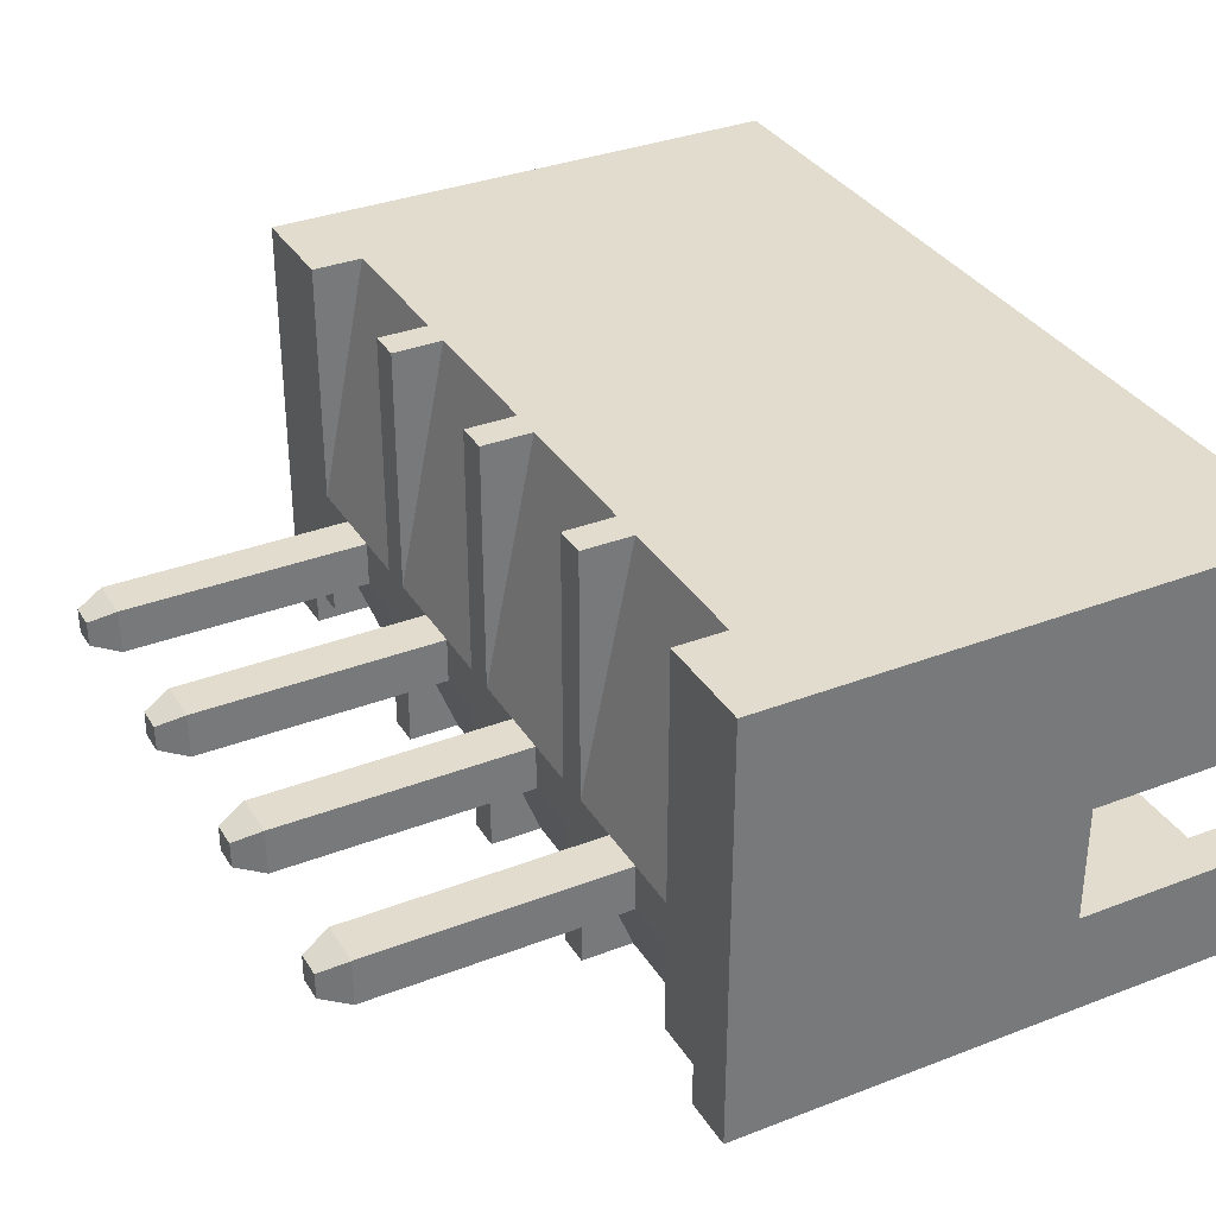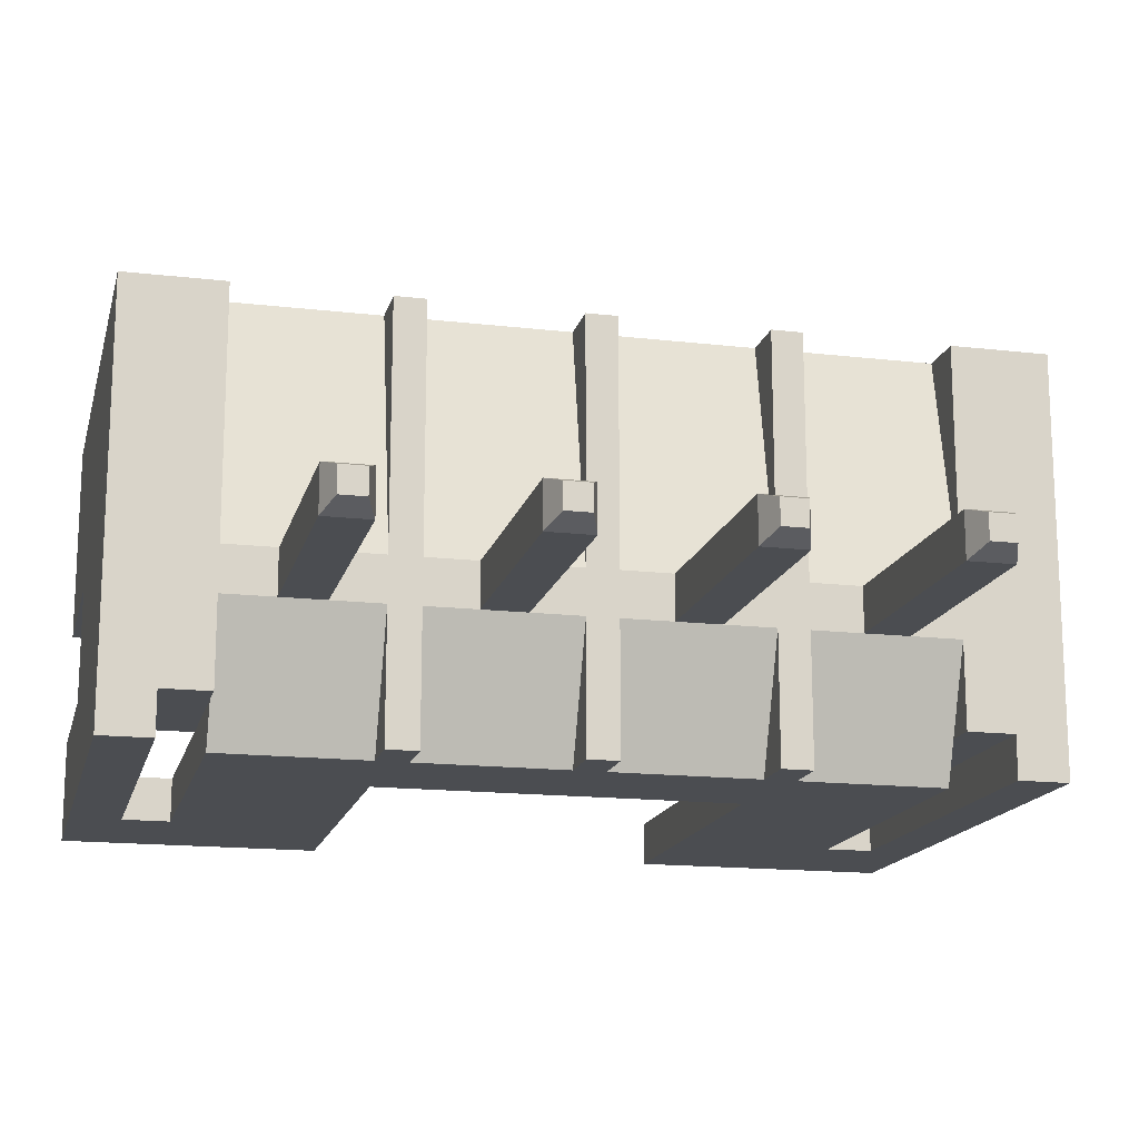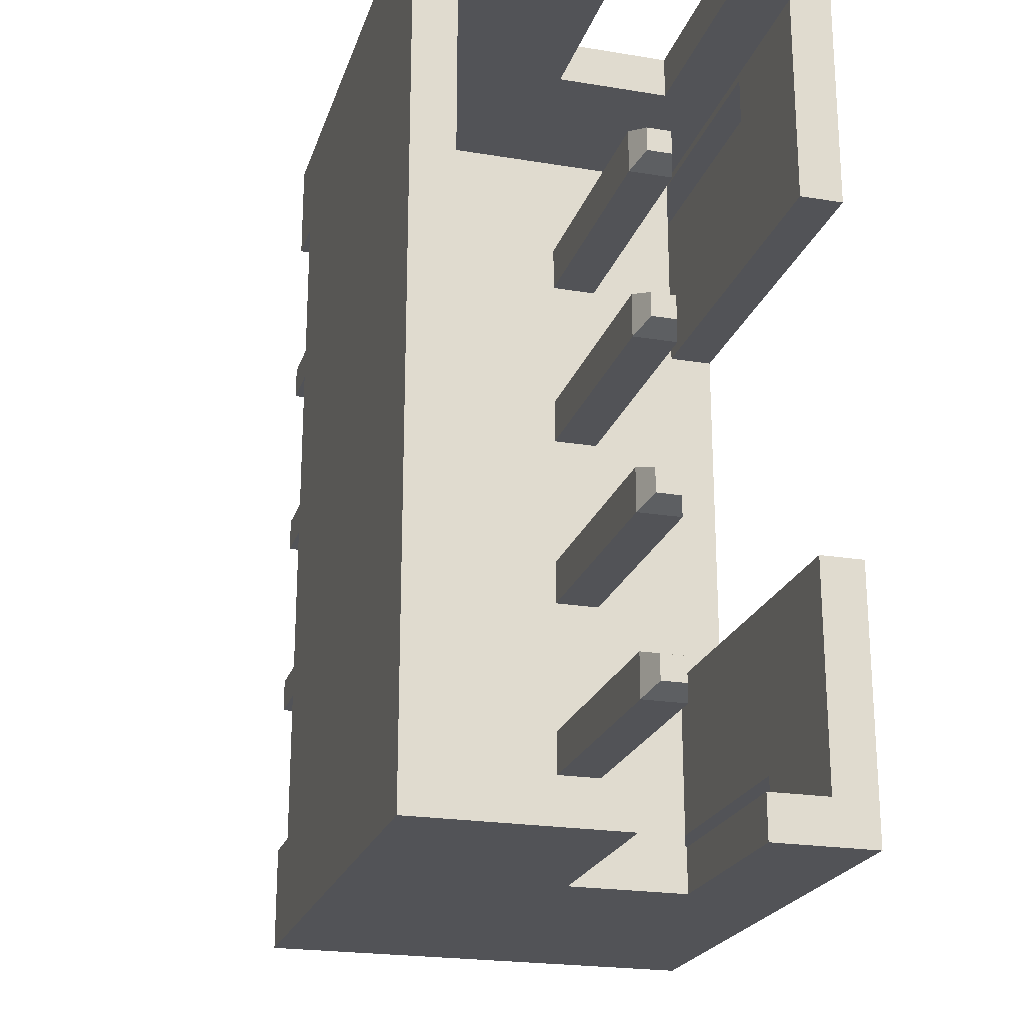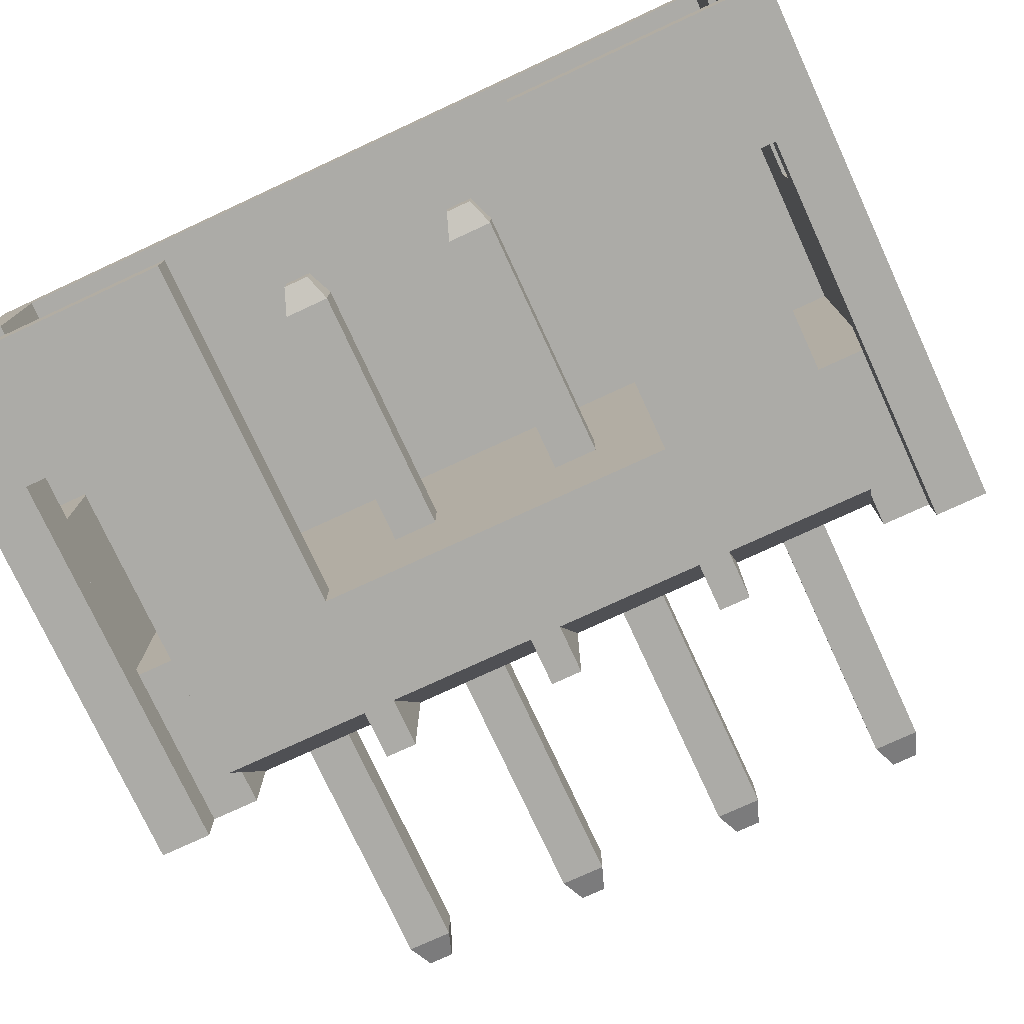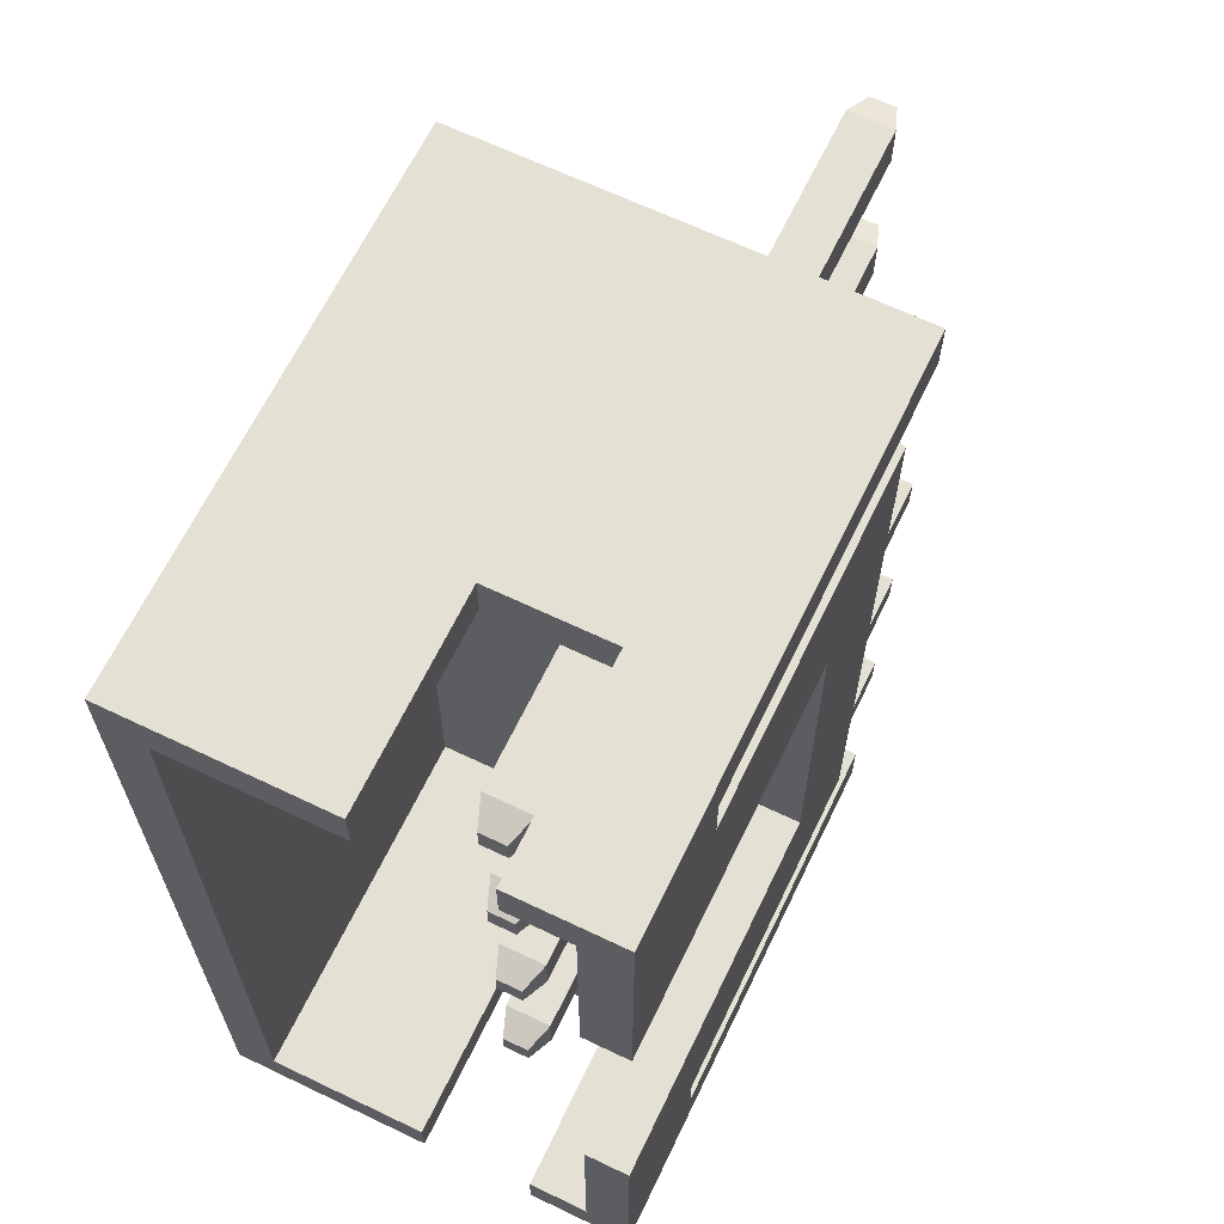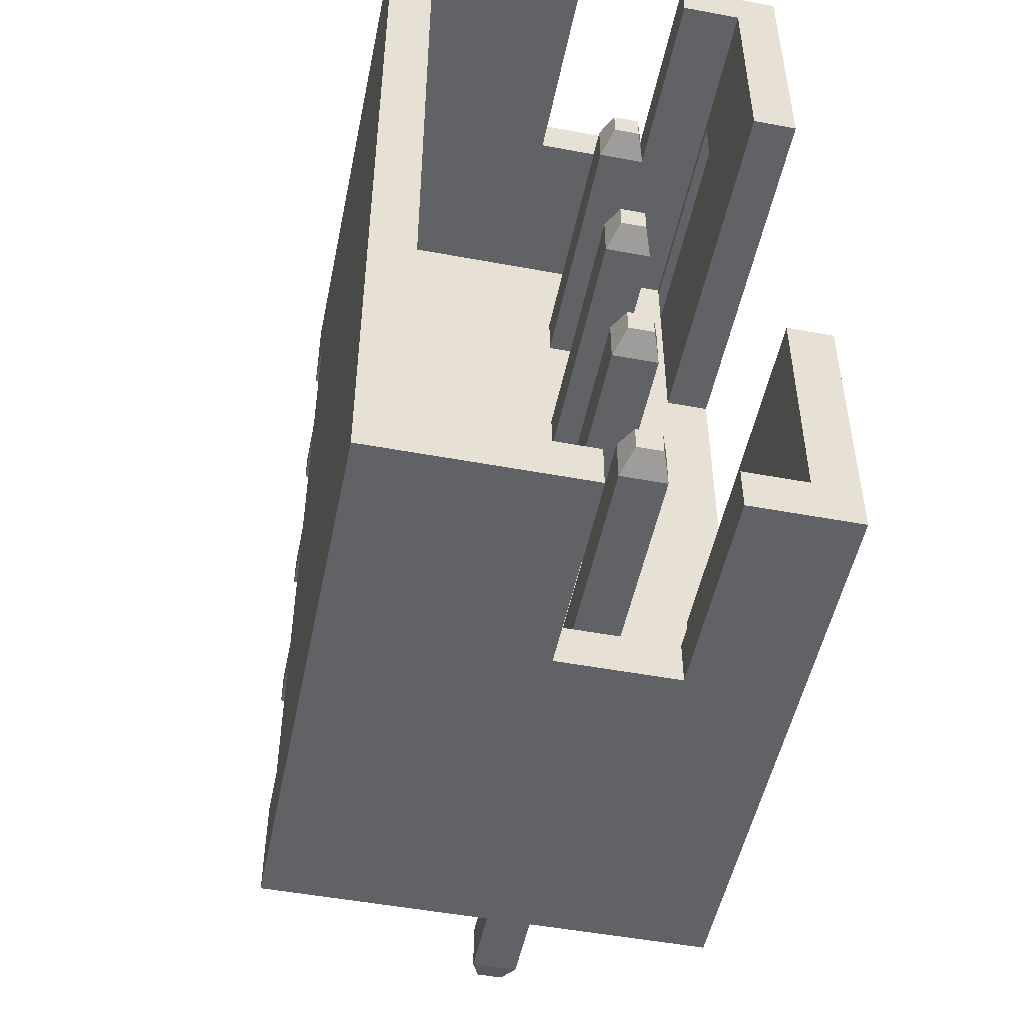
<metadata>
{"format":"obj","ext":"obj","renderer":"f3d","projection":"perspective","resolution":1024,"background":"white","views":[{"elev":34.0,"azim":152.4,"up":"+Y"},{"elev":-15.9,"azim":76.4,"up":"+Y"},{"elev":-22.3,"azim":-105.9,"up":"+Z"},{"elev":-76.3,"azim":-65.2,"up":"+Y"},{"elev":65.2,"azim":-64.3,"up":"+Z"},{"elev":-50.5,"azim":-101.5,"up":"+Z"}]}
</metadata>
<code>
o obj1
v -13.28 1.283 -2.009
v -16.4 2.641 3.141
v -17.29 0.8 -2.009
v -16.4 2.641 2.859
v -13.28 0.8 -2.009
v -16.4 2.359 3.141
v -17.29 1.283 -2.009
v -16.4 2.359 2.859
v -17.29 1.283 2.009
v -16.1 2.25 3.25
v -13.28 1.283 2.009
v -16.1 2.75 3.25
v -13.28 0.8 2.009
v -16.1 2.75 2.75
v -17.29 0.8 2.009
v -16.1 2.25 2.75
v -17.29 1.283 -4.448
v -17.29 0.8 -4.93
v -17.29 1.943 -4.448
v -17.29 1.943 -4.93
v -13.28 1.283 -4.448
v -16.4 2.641 1.141
v -15.77 1.283 -4.359
v -16.4 2.641 0.8592
v -13.28 1.283 -4.359
v -16.4 2.359 1.141
v -13.28 1.283 -3.825
v -16.4 2.359 0.8592
v -15.77 1.283 -3.825
v -16.1 2.25 1.25
v -15.77 1.283 3.825
v -16.1 2.75 1.25
v -13.28 1.283 3.825
v -16.1 2.75 0.75
v -13.28 1.283 4.359
v -16.1 2.25 0.75
v -15.77 1.283 4.359
v -13.28 1.283 4.448
v -17.29 1.283 4.448
v -15.77 0.8 -3.825
v -16.4 2.641 -0.8592
v -15.77 0.8 -4.359
v -16.4 2.641 -1.141
v -11.4 0.8 -4.93
v -11.96 0.8 -3.825
v -16.4 2.359 -0.8592
v -11.96 0.8 -2.175
v -16.4 2.359 -1.141
v -16.1 2.25 -0.75
v -11.96 0.8 -1.825
v -11.4 0.8 -1.825
v -16.1 2.75 -0.75
v -11.4 0.8 -2.175
v -16.1 2.75 -1.25
v -11.96 0.8 -0.1745
v -16.1 2.25 -1.25
v -15.77 0.8 3.825
v -17.29 0.8 4.93
v -11.96 0.8 0.1745
v -15.77 0.8 4.359
v -11.4 0.8 0.1745
v -16.4 2.641 -2.859
v -16.4 2.641 -3.141
v -11.4 0.8 -0.1745
v -11.96 0.8 1.825
v -16.4 2.359 -2.859
v -11.96 0.8 2.175
v -16.4 2.359 -3.141
v -11.4 0.8 1.825
v -16.1 2.25 -3.25
v -11.4 0.8 2.175
v -16.1 2.25 -2.75
v -16.1 2.75 -2.75
v -11.96 0.8 3.825
v -11.4 0.8 -4.359
v -16.1 2.75 -3.25
v -11.4 0.8 4.359
v -11.4 0.8 4.93
v -17.29 1.943 4.93
v -17.29 1.943 4.448
v -8.353 2.361 -3.139
v -15.11 1.943 4.93
v -8.353 2.639 -2.861
v -17.29 5.474 4.93
v -8.353 2.361 -2.861
v -17.29 3.213 4.93
v -8.353 2.639 -3.139
v -15.11 3.213 4.93
v -8.658 2.75 -3.25
v -11.4 5.474 4.93
v -8.658 2.75 -2.75
v -15.11 1.943 4.448
v -17.29 4.991 4.448
v -8.658 2.25 -3.25
v -15.11 3.213 4.448
v -8.658 2.25 -2.75
v -17.29 3.213 4.448
v -13.28 4.991 4.448
v -11.4 1.283 -4.359
v -11.4 2.25 -3.825
v -11.4 1.283 -3.825
v -8.353 2.361 -1.139
v -11.4 2.75 -3.825
v -8.353 2.639 -0.8609
v -11.4 2.75 -3.25
v -8.353 2.361 -0.8609
v -11.4 2.25 -3.25
v -8.353 2.639 -1.139
v -11.4 5.474 -4.93
v -8.658 2.25 -1.25
v -8.658 2.75 -1.25
v -11.4 5.474 -3.825
v -8.658 2.25 -0.75
v -11.96 5.474 3.825
v -8.658 2.75 -0.75
v -11.4 5.474 3.825
v -11.4 2.75 3.825
v -11.4 5.474 2.175
v -11.96 5.474 2.175
v -11.4 2.75 2.175
v -8.353 2.361 0.8609
v -11.4 2.25 1.825
v -8.353 2.639 1.139
v -11.4 2.25 2.175
v -11.4 2.75 2.75
v -8.353 2.361 1.139
v -8.353 2.639 0.8609
v -11.4 2.25 2.75
v -8.658 2.25 0.75
v -11.4 2.75 1.825
v -8.658 2.75 0.75
v -11.4 2.75 1.25
v -8.658 2.25 1.25
v -11.4 2.25 1.25
v -8.658 2.75 1.25
v -11.4 5.474 1.825
v -11.4 1.283 4.359
v -11.4 2.25 3.825
v -11.4 1.283 3.825
v -11.4 2.75 3.25
v -8.353 2.361 2.861
v -11.4 2.25 3.25
v -8.353 2.639 3.139
v -11.96 5.474 -3.825
v -11.96 5.474 -1.825
v -8.353 2.361 3.139
v -11.4 5.474 -1.825
v -8.353 2.639 2.861
v -11.4 5.474 -2.175
v -8.658 2.25 2.75
v -11.96 5.474 -2.175
v -8.658 2.75 2.75
v -11.96 5.474 -0.1745
v -8.658 2.25 3.25
v -11.4 5.474 0.1745
v -8.658 2.75 3.25
v -11.4 5.474 -0.1745
v -11.96 5.474 0.1745
v -17.29 5.474 -4.93
v -11.96 5.474 1.825
v -11.4 2.75 0.1745
v -11.4 2.25 -0.1745
v -11.4 2.25 0.1745
v -11.4 2.75 0.75
v -11.4 2.25 0.75
v -11.4 2.75 -0.1745
v -11.4 2.75 -0.75
v -11.4 2.25 -0.75
v -11.4 2.75 -1.825
v -11.4 2.25 -2.175
v -11.4 2.25 -1.825
v -11.4 2.75 -1.25
v -11.4 2.25 -1.25
v -11.4 2.75 -2.175
v -11.4 2.75 -2.75
v -11.4 2.25 -2.75
v -15.11 1.943 -4.93
v -15.11 3.213 -4.93
v -17.29 3.213 -4.93
v -13.28 4.991 -4.448
v -15.11 3.213 -4.448
v -15.11 1.943 -4.448
v -17.29 4.991 -4.448
v -17.29 3.213 -4.448
v -13.28 2.25 3.25
v -13.28 2.25 2.75
v -13.28 2.75 3.25
v -13.28 2.75 2.75
v -13.28 2.25 1.25
v -13.28 2.75 1.25
v -13.28 2.25 0.75
v -13.28 2.75 0.75
v -13.28 2.25 -0.75
v -13.28 2.75 -0.75
v -13.28 2.25 -1.25
v -13.28 2.75 -1.25
v -13.28 2.25 -2.75
v -13.28 2.25 -3.25
v -13.28 2.75 -2.75
v -13.28 2.75 -3.25
v -11.77 1.283 -3.825
v -11.77 1.283 3.825
f 1 3 5
f 1 7 3
f 9 11 13
f 9 13 15
f 3 17 18
f 7 17 3
f 19 20 17
f 17 20 18
f 21 23 25
f 27 29 1
f 23 17 29
f 29 7 1
f 17 7 29
f 21 17 23
f 11 31 33
f 9 31 11
f 35 37 38
f 31 39 37
f 9 39 31
f 39 38 37
f 40 18 42
f 3 18 40
f 44 42 18
f 5 40 45
f 5 3 40
f 47 5 45
f 50 5 47
f 51 47 53
f 51 50 47
f 55 5 50
f 57 58 15
f 59 5 55
f 60 58 57
f 13 5 59
f 13 57 15
f 61 55 64
f 61 59 55
f 65 13 59
f 67 13 65
f 69 67 65
f 71 67 69
f 74 57 13
f 74 13 67
f 75 42 44
f 60 77 78
f 78 58 60
f 58 79 39
f 79 80 39
f 39 15 58
f 39 9 15
f 82 79 58
f 84 86 88
f 78 88 82
f 78 82 58
f 90 84 88
f 90 88 78
f 80 92 39
f 92 38 39
f 93 95 97
f 92 95 38
f 93 98 95
f 95 98 38
f 44 99 75
f 100 101 99
f 103 105 107
f 103 107 100
f 103 99 44
f 103 100 99
f 109 112 103
f 109 103 44
f 114 116 117
f 118 119 120
f 122 124 71
f 122 71 69
f 120 125 128
f 120 128 124
f 130 120 124
f 130 124 122
f 132 122 134
f 132 130 122
f 136 118 120
f 136 120 130
f 137 78 77
f 138 137 139
f 117 78 137
f 117 137 138
f 140 138 142
f 140 117 138
f 90 78 117
f 116 90 117
f 144 112 109
f 145 147 149
f 145 149 151
f 153 155 157
f 158 155 153
f 159 153 145
f 159 151 144
f 159 144 109
f 159 145 151
f 159 158 153
f 119 118 136
f 119 136 160
f 90 116 114
f 84 114 119
f 84 160 158
f 84 158 159
f 84 119 160
f 84 90 114
f 160 136 130
f 155 158 161
f 162 163 61
f 162 61 64
f 161 164 165
f 161 165 163
f 166 161 163
f 166 163 162
f 167 162 168
f 167 166 162
f 157 155 161
f 157 161 166
f 153 157 166
f 147 145 169
f 170 171 51
f 170 51 53
f 169 172 173
f 169 173 171
f 174 169 171
f 174 171 170
f 175 170 176
f 175 174 170
f 149 147 169
f 149 169 174
f 151 149 174
f 112 144 103
f 18 177 44
f 178 109 44
f 178 44 177
f 20 177 18
f 159 178 179
f 159 109 178
f 180 181 21
f 21 181 182
f 182 17 21
f 182 19 17
f 181 183 184
f 180 183 181
f 93 183 98
f 98 183 180
f 86 93 97
f 86 84 93
f 184 183 179
f 183 159 179
f 84 159 93
f 93 159 183
f 185 35 38
f 185 33 35
f 186 11 33
f 185 186 33
f 187 185 38
f 188 187 98
f 187 38 98
f 189 11 186
f 190 186 188
f 190 189 186
f 190 188 98
f 191 13 11
f 189 191 11
f 192 190 98
f 193 5 13
f 191 193 13
f 1 5 193
f 194 191 192
f 194 193 191
f 195 1 193
f 197 195 196
f 197 1 195
f 197 27 1
f 198 27 197
f 199 197 196
f 25 27 198
f 21 25 198
f 21 198 200
f 180 200 199
f 180 196 194
f 180 192 98
f 180 194 192
f 180 199 196
f 180 21 200
f 19 177 20
f 19 182 177
f 182 178 177
f 182 181 178
f 181 179 178
f 181 184 179
f 170 53 47
f 100 201 101
f 144 105 103
f 175 151 174
f 105 151 175
f 144 151 105
f 47 45 201
f 100 107 201
f 176 47 201
f 107 176 201
f 176 170 47
f 162 64 55
f 171 50 51
f 145 172 169
f 167 153 166
f 172 153 167
f 145 153 172
f 171 173 50
f 168 55 50
f 173 168 50
f 168 162 55
f 122 69 65
f 163 59 61
f 158 164 161
f 132 160 130
f 164 160 132
f 158 160 164
f 163 165 59
f 134 65 59
f 165 134 59
f 134 122 65
f 138 139 202
f 124 67 71
f 119 125 120
f 140 114 117
f 125 114 140
f 119 114 125
f 124 128 67
f 202 74 67
f 128 202 67
f 142 202 128
f 142 138 202
f 29 27 40
f 27 45 40
f 27 201 45
f 201 27 25
f 201 25 99
f 101 201 99
f 23 29 42
f 42 29 40
f 99 25 75
f 25 42 75
f 25 23 42
f 202 35 33
f 137 202 139
f 137 35 202
f 202 33 74
f 33 57 74
f 33 31 57
f 37 35 60
f 35 77 60
f 35 137 77
f 31 37 57
f 57 37 60
f 79 82 92
f 79 92 80
f 88 86 97
f 88 97 95
f 82 88 95
f 82 95 92
f 2 4 6
f 6 4 8
f 2 6 10
f 12 2 10
f 12 14 4
f 2 12 4
f 14 16 8
f 4 14 8
f 6 8 16
f 10 6 16
f 10 185 187
f 10 187 12
f 14 12 187
f 14 187 188
f 16 14 188
f 16 188 186
f 16 186 10
f 186 185 10
f 22 24 26
f 26 24 28
f 22 26 30
f 32 22 30
f 32 34 24
f 22 32 24
f 34 36 28
f 24 34 28
f 26 28 36
f 30 26 36
f 30 189 190
f 30 190 32
f 34 32 190
f 34 190 192
f 36 34 192
f 36 192 191
f 36 191 30
f 191 189 30
f 41 43 46
f 46 43 48
f 41 46 49
f 52 41 49
f 52 54 43
f 41 52 43
f 54 56 48
f 43 54 48
f 46 48 56
f 49 46 56
f 49 193 194
f 49 194 52
f 54 52 194
f 54 194 196
f 56 54 196
f 56 196 195
f 56 195 49
f 195 193 49
f 62 63 66
f 66 63 68
f 66 68 70
f 72 66 70
f 62 66 72
f 73 62 72
f 73 76 63
f 62 73 63
f 76 70 68
f 63 76 68
f 70 198 72
f 198 197 72
f 72 197 199
f 72 199 73
f 76 73 199
f 76 199 200
f 70 76 200
f 70 200 198
f 81 83 85
f 87 83 81
f 83 87 89
f 91 83 89
f 87 81 94
f 89 87 94
f 96 94 81
f 85 96 81
f 91 96 85
f 83 91 85
f 176 91 175
f 176 96 91
f 107 94 176
f 94 96 176
f 107 105 89
f 107 89 94
f 105 175 91
f 105 91 89
f 102 104 106
f 108 104 102
f 108 102 110
f 111 108 110
f 113 110 102
f 106 113 102
f 115 113 106
f 104 115 106
f 104 108 111
f 115 104 111
f 172 167 115
f 172 115 111
f 168 115 167
f 168 113 115
f 173 110 168
f 110 113 168
f 173 172 111
f 173 111 110
f 121 123 126
f 127 123 121
f 127 121 129
f 131 127 129
f 133 129 121
f 126 133 121
f 135 133 126
f 123 135 126
f 123 127 131
f 135 123 131
f 164 132 135
f 164 135 131
f 134 135 132
f 134 133 135
f 165 129 134
f 129 133 134
f 165 164 131
f 165 131 129
f 141 143 146
f 148 143 141
f 148 141 150
f 152 148 150
f 154 150 141
f 146 154 141
f 156 154 146
f 143 156 146
f 143 148 152
f 156 143 152
f 125 140 156
f 125 156 152
f 142 156 140
f 142 154 156
f 128 150 142
f 150 154 142
f 128 125 152
f 128 152 150

</code>
